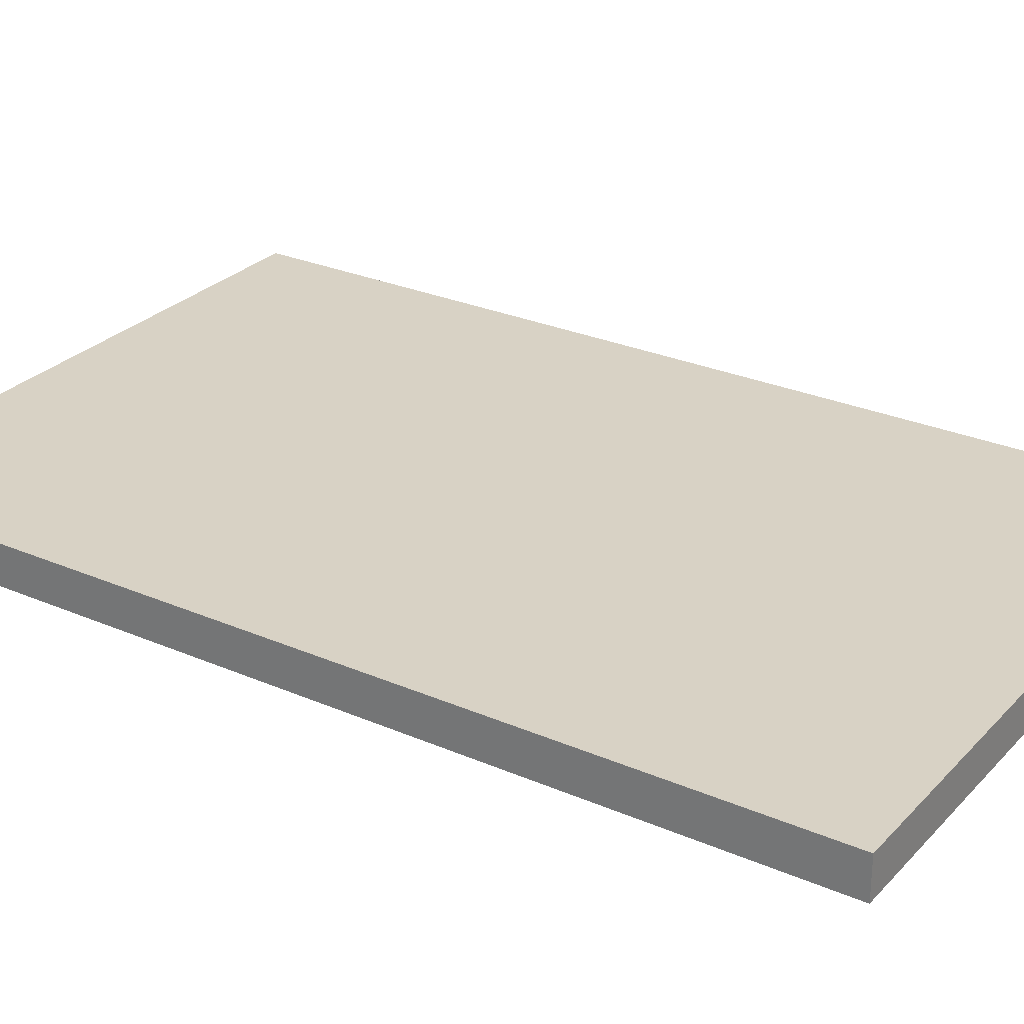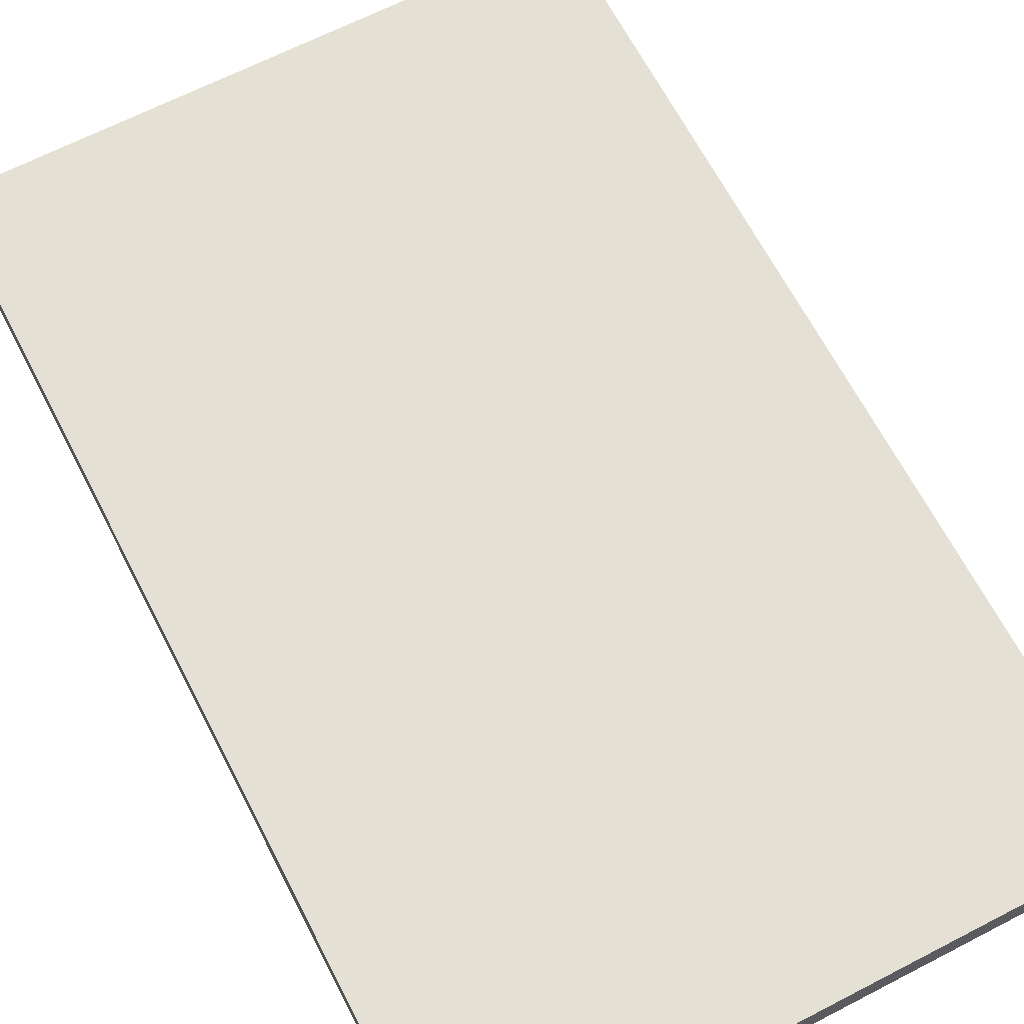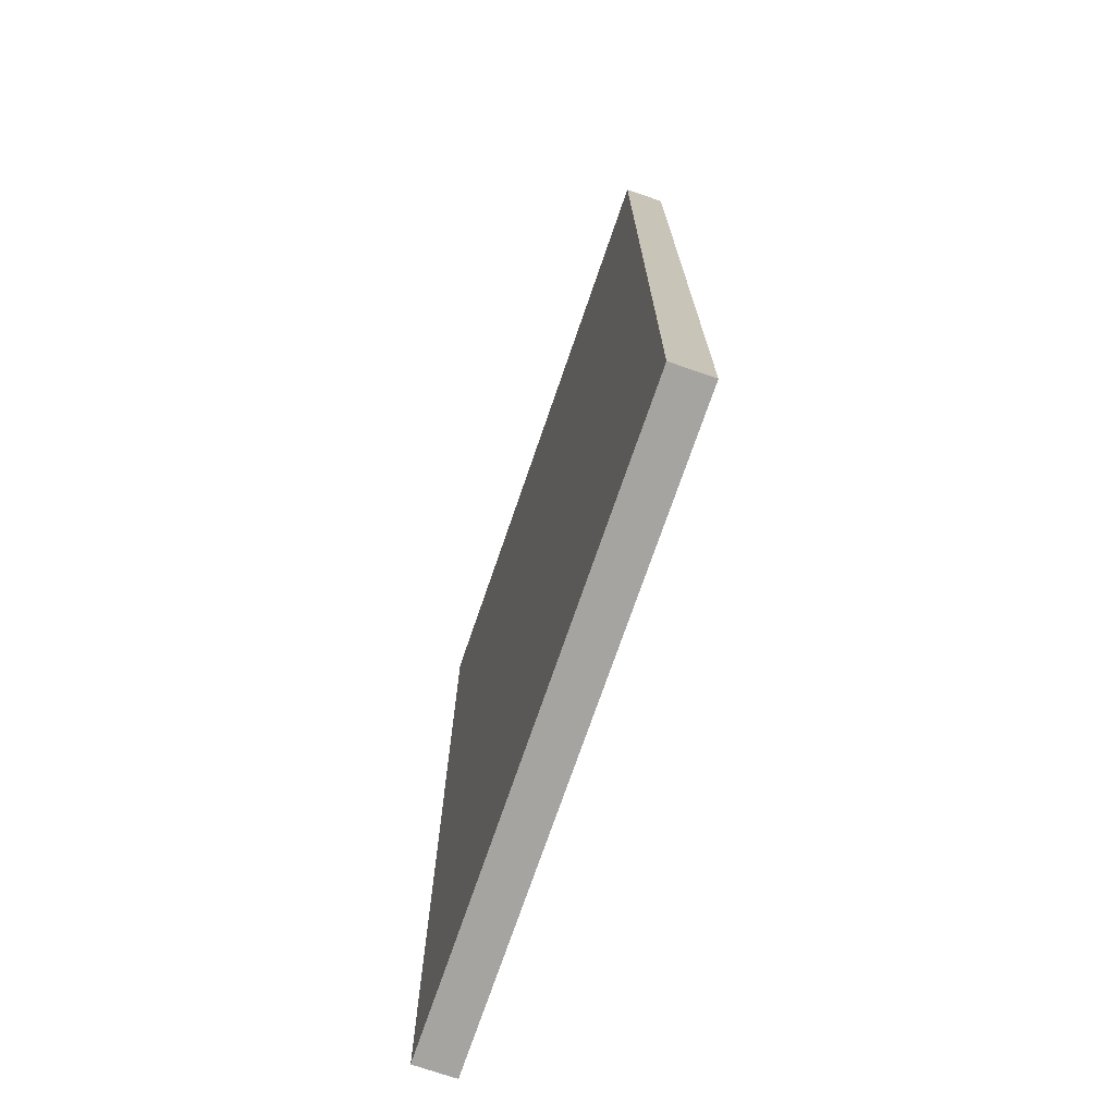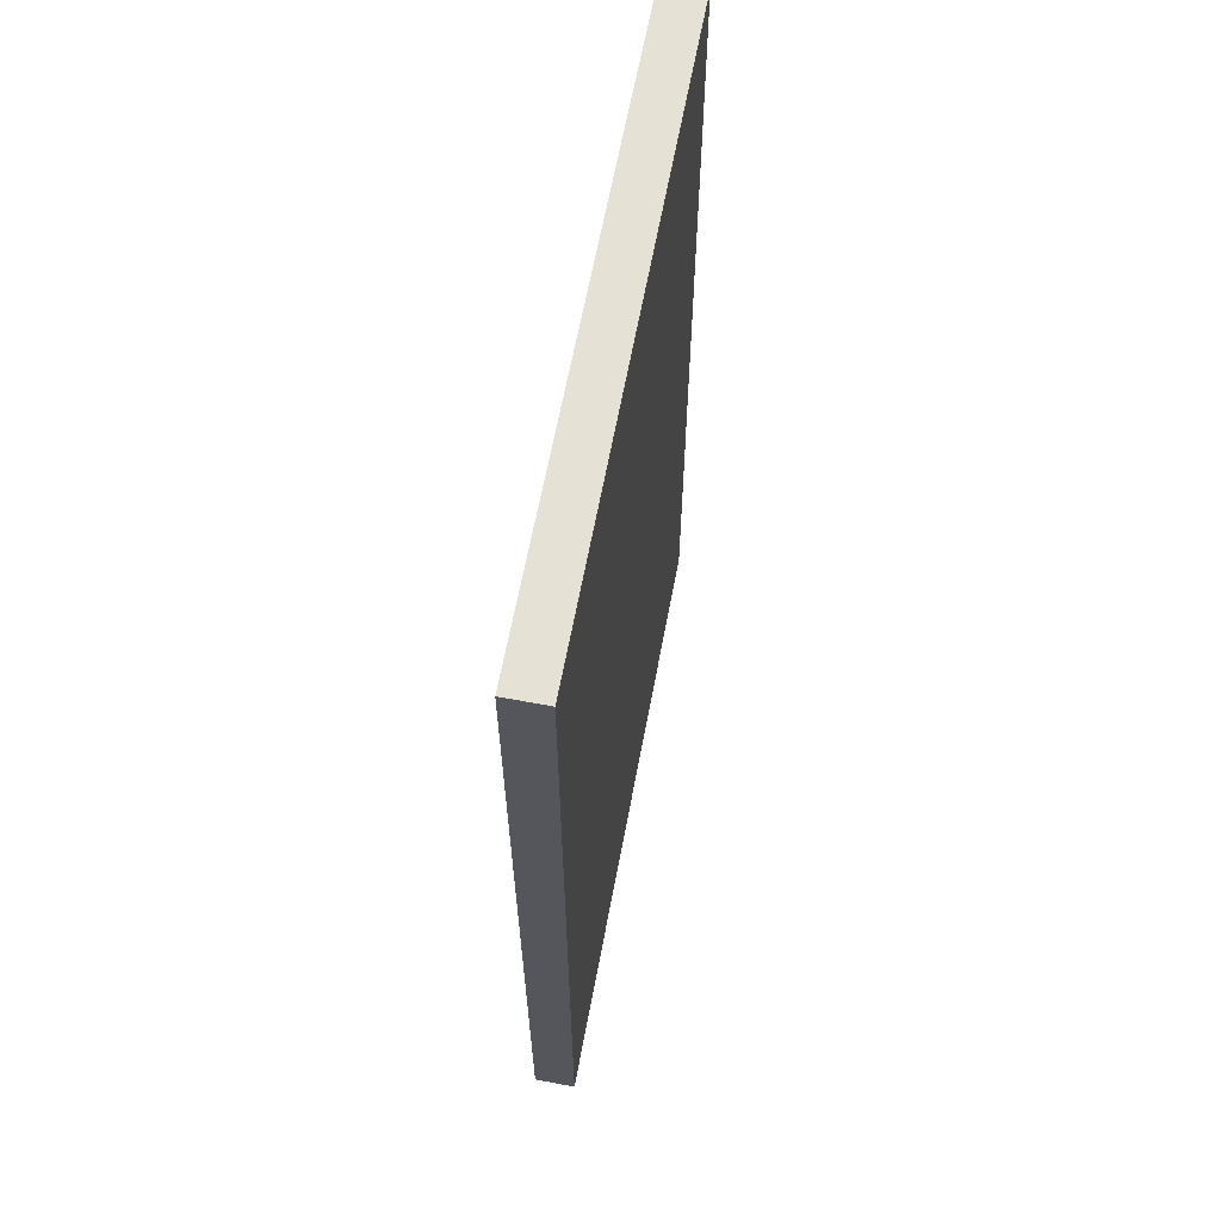
<metadata>
{"format":"obj","ext":"obj","renderer":"f3d","projection":"perspective","resolution":1024,"background":"white","views":[{"elev":27.7,"azim":-56.5,"up":"+Z"},{"elev":66.1,"azim":152.6,"up":"+Z"},{"elev":-73.5,"azim":-109.0,"up":"+Y"},{"elev":64.5,"azim":100.7,"up":"+Y"}]}
</metadata>
<code>
o
v -1.1 0 -1.9
v -1.1 0 -2
v -1.1 2.4 -1.9
v -1.1 2.4 -2
v 0.4 0 -1.9
v 0.4 0 -2
v 0.4 2.4 -1.9
v 0.4 2.4 -2
v -1.1 0 -1.9
v -1.1 2.4 -1.9
v -1 0.1 -1.9
v -1 1.1 -1.9
v -1 1.2 -1.9
v -1 2.3 -1.9
v -0.9 0.2 -1.9
v -0.9 1 -1.9
v -0.9 1.3 -1.9
v -0.9 2.2 -1.9
v -0.8 0.4 -1.9
v -0.8 0.5 -1.9
v -0.8 0.9 -1.9
v -0.8 1 -1.9
v -0.8 1.1 -1.9
v -0.8 1.2 -1.9
v -0.8 1.3 -1.9
v -0.8 1.4 -1.9
v -0.8 1.9 -1.9
v -0.8 2 -1.9
v -0.7 0.4 -1.9
v -0.7 0.5 -1.9
v -0.7 0.6 -1.9
v -0.7 0.8 -1.9
v -0.7 0.9 -1.9
v -0.7 1 -1.9
v -0.7 1.1 -1.9
v -0.7 1.2 -1.9
v -0.7 1.3 -1.9
v -0.7 1.4 -1.9
v -0.7 1.5 -1.9
v -0.7 1.8 -1.9
v -0.7 1.9 -1.9
v -0.7 2 -1.9
v -0.6 0.3 -1.9
v -0.6 0.5 -1.9
v -0.6 0.6 -1.9
v -0.6 0.7 -1.9
v -0.6 0.8 -1.9
v -0.6 0.9 -1.9
v -0.6 1 -1.9
v -0.6 1.1 -1.9
v -0.6 1.2 -1.9
v -0.6 1.3 -1.9
v -0.6 1.4 -1.9
v -0.6 1.5 -1.9
v -0.6 1.6 -1.9
v -0.6 1.8 -1.9
v -0.6 1.9 -1.9
v -0.6 2.1 -1.9
v -0.5 0.2 -1.9
v -0.5 0.3 -1.9
v -0.5 0.4 -1.9
v -0.5 0.5 -1.9
v -0.5 0.9 -1.9
v -0.5 1 -1.9
v -0.5 1.1 -1.9
v -0.5 1.2 -1.9
v -0.5 1.3 -1.9
v -0.5 1.4 -1.9
v -0.5 1.9 -1.9
v -0.5 2 -1.9
v -0.5 2.1 -1.9
v -0.5 2.2 -1.9
v -0.4 0.1 -1.9
v -0.4 0.4 -1.9
v -0.4 1 -1.9
v -0.4 1.3 -1.9
v -0.4 2 -1.9
v -0.4 2.3 -1.9
v -0.3 0.1 -1.9
v -0.3 0.4 -1.9
v -0.3 1 -1.9
v -0.3 1.3 -1.9
v -0.3 2 -1.9
v -0.3 2.3 -1.9
v -0.2 0.2 -1.9
v -0.2 0.3 -1.9
v -0.2 0.4 -1.9
v -0.2 0.5 -1.9
v -0.2 0.9 -1.9
v -0.2 1 -1.9
v -0.2 1.1 -1.9
v -0.2 1.2 -1.9
v -0.2 1.3 -1.9
v -0.2 1.4 -1.9
v -0.2 1.9 -1.9
v -0.2 2 -1.9
v -0.2 2.1 -1.9
v -0.2 2.2 -1.9
v -0.1 0.3 -1.9
v -0.1 0.5 -1.9
v -0.1 0.6 -1.9
v -0.1 0.7 -1.9
v -0.1 0.8 -1.9
v -0.1 0.9 -1.9
v -0.1 1 -1.9
v -0.1 1.1 -1.9
v -0.1 1.2 -1.9
v -0.1 1.3 -1.9
v -0.1 1.4 -1.9
v -0.1 1.5 -1.9
v -0.1 1.6 -1.9
v -0.1 1.8 -1.9
v -0.1 1.9 -1.9
v -0.1 2.1 -1.9
v 0 0.4 -1.9
v 0 0.5 -1.9
v 0 0.6 -1.9
v 0 0.8 -1.9
v 0 0.9 -1.9
v 0 1 -1.9
v 0 1.1 -1.9
v 0 1.2 -1.9
v 0 1.3 -1.9
v 0 1.4 -1.9
v 0 1.5 -1.9
v 0 1.8 -1.9
v 0 1.9 -1.9
v 0 2 -1.9
v 0.1 0.4 -1.9
v 0.1 0.5 -1.9
v 0.1 0.9 -1.9
v 0.1 1 -1.9
v 0.1 1.1 -1.9
v 0.1 1.2 -1.9
v 0.1 1.3 -1.9
v 0.1 1.4 -1.9
v 0.1 1.9 -1.9
v 0.1 2 -1.9
v 0.2 0.2 -1.9
v 0.2 1 -1.9
v 0.2 1.3 -1.9
v 0.2 2.2 -1.9
v 0.3 0.1 -1.9
v 0.3 1.1 -1.9
v 0.3 1.2 -1.9
v 0.3 2.3 -1.9
v 0.4 0 -1.9
v 0.4 2.4 -1.9
v -1.1 0 -2
v -1.1 2.4 -2
v -1 0.1 -2
v -1 1.1 -2
v -1 1.2 -2
v -1 2.3 -2
v -0.9 0.2 -2
v -0.9 1 -2
v -0.9 1.3 -2
v -0.9 2.2 -2
v -0.8 0.4 -2
v -0.8 0.5 -2
v -0.8 0.9 -2
v -0.8 1 -2
v -0.8 1.1 -2
v -0.8 1.2 -2
v -0.8 1.3 -2
v -0.8 1.4 -2
v -0.8 1.9 -2
v -0.8 2 -2
v -0.7 0.4 -2
v -0.7 0.5 -2
v -0.7 0.6 -2
v -0.7 0.8 -2
v -0.7 0.9 -2
v -0.7 1 -2
v -0.7 1.1 -2
v -0.7 1.2 -2
v -0.7 1.3 -2
v -0.7 1.4 -2
v -0.7 1.5 -2
v -0.7 1.8 -2
v -0.7 1.9 -2
v -0.7 2 -2
v -0.6 0.3 -2
v -0.6 0.5 -2
v -0.6 0.6 -2
v -0.6 0.7 -2
v -0.6 0.8 -2
v -0.6 0.9 -2
v -0.6 1 -2
v -0.6 1.1 -2
v -0.6 1.2 -2
v -0.6 1.3 -2
v -0.6 1.4 -2
v -0.6 1.5 -2
v -0.6 1.6 -2
v -0.6 1.8 -2
v -0.6 1.9 -2
v -0.6 2.1 -2
v -0.5 0.2 -2
v -0.5 0.3 -2
v -0.5 0.4 -2
v -0.5 0.5 -2
v -0.5 0.9 -2
v -0.5 1 -2
v -0.5 1.1 -2
v -0.5 1.2 -2
v -0.5 1.3 -2
v -0.5 1.4 -2
v -0.5 1.9 -2
v -0.5 2 -2
v -0.5 2.1 -2
v -0.5 2.2 -2
v -0.4 0.1 -2
v -0.4 0.4 -2
v -0.4 1 -2
v -0.4 1.3 -2
v -0.4 2 -2
v -0.4 2.3 -2
v -0.3 0.1 -2
v -0.3 0.4 -2
v -0.3 1 -2
v -0.3 1.3 -2
v -0.3 2 -2
v -0.3 2.3 -2
v -0.2 0.2 -2
v -0.2 0.3 -2
v -0.2 0.4 -2
v -0.2 0.5 -2
v -0.2 0.9 -2
v -0.2 1 -2
v -0.2 1.1 -2
v -0.2 1.2 -2
v -0.2 1.3 -2
v -0.2 1.4 -2
v -0.2 1.9 -2
v -0.2 2 -2
v -0.2 2.1 -2
v -0.2 2.2 -2
v -0.1 0.3 -2
v -0.1 0.5 -2
v -0.1 0.6 -2
v -0.1 0.7 -2
v -0.1 0.8 -2
v -0.1 0.9 -2
v -0.1 1 -2
v -0.1 1.1 -2
v -0.1 1.2 -2
v -0.1 1.3 -2
v -0.1 1.4 -2
v -0.1 1.5 -2
v -0.1 1.6 -2
v -0.1 1.8 -2
v -0.1 1.9 -2
v -0.1 2.1 -2
v 0 0.4 -2
v 0 0.5 -2
v 0 0.6 -2
v 0 0.8 -2
v 0 0.9 -2
v 0 1 -2
v 0 1.1 -2
v 0 1.2 -2
v 0 1.3 -2
v 0 1.4 -2
v 0 1.5 -2
v 0 1.8 -2
v 0 1.9 -2
v 0 2 -2
v 0.1 0.4 -2
v 0.1 0.5 -2
v 0.1 0.9 -2
v 0.1 1 -2
v 0.1 1.1 -2
v 0.1 1.2 -2
v 0.1 1.3 -2
v 0.1 1.4 -2
v 0.1 1.9 -2
v 0.1 2 -2
v 0.2 0.2 -2
v 0.2 1 -2
v 0.2 1.3 -2
v 0.2 2.2 -2
v 0.3 0.1 -2
v 0.3 1.1 -2
v 0.3 1.2 -2
v 0.3 2.3 -2
v 0.4 0 -2
v 0.4 2.4 -2
v -1.1 0 -1.9
v 0.4 0 -1.9
v -1.1 0 -2
v 0.4 0 -2
v -1.1 2.4 -1.9
v 0.4 2.4 -1.9
v -1.1 2.4 -2
v 0.4 2.4 -2
f 3 2 1
f 4 2 3
f 5 6 7
f 7 6 8
f 11 10 9
f 12 10 11
f 13 10 12
f 14 10 13
f 15 12 11
f 16 12 15
f 17 14 13
f 18 14 17
f 19 16 15
f 20 16 19
f 21 16 20
f 22 12 16
f 22 16 21
f 23 13 12
f 23 12 22
f 24 17 13
f 24 13 23
f 25 18 17
f 25 17 24
f 26 18 25
f 27 18 26
f 28 18 27
f 29 19 15
f 29 20 19
f 30 21 20
f 30 20 29
f 31 21 30
f 32 21 31
f 33 22 21
f 33 21 32
f 34 23 22
f 34 22 33
f 34 24 23
f 34 25 24
f 35 25 34
f 36 25 35
f 37 26 25
f 37 25 36
f 38 27 26
f 38 26 37
f 39 27 38
f 40 27 39
f 41 28 27
f 41 27 40
f 42 18 28
f 42 28 41
f 43 29 15
f 43 30 29
f 44 31 30
f 44 30 43
f 45 32 31
f 45 31 44
f 46 32 45
f 47 33 32
f 47 32 46
f 48 34 33
f 48 33 47
f 48 35 34
f 49 35 48
f 50 36 35
f 50 35 49
f 51 37 36
f 51 36 50
f 51 38 37
f 52 38 51
f 53 39 38
f 53 38 52
f 54 40 39
f 54 39 53
f 55 40 54
f 56 41 40
f 56 40 55
f 57 42 41
f 57 41 56
f 58 18 42
f 58 42 57
f 59 15 11
f 59 43 15
f 60 44 43
f 60 43 59
f 61 44 60
f 62 46 45
f 62 44 61
f 62 45 44
f 63 49 48
f 63 48 47
f 64 50 49
f 64 49 63
f 65 51 50
f 65 50 64
f 66 52 51
f 66 51 65
f 67 53 52
f 67 52 66
f 67 54 53
f 68 54 67
f 69 57 56
f 69 58 57
f 69 56 55
f 70 58 69
f 71 18 58
f 71 58 70
f 72 14 18
f 72 18 71
f 73 11 9
f 73 59 11
f 73 61 60
f 73 60 59
f 74 62 61
f 74 61 73
f 75 66 65
f 75 67 66
f 75 64 63
f 75 65 64
f 76 68 67
f 76 67 75
f 77 72 71
f 77 70 69
f 77 71 70
f 78 14 72
f 78 72 77
f 78 10 14
f 79 73 9
f 79 74 73
f 80 62 74
f 80 74 79
f 81 76 75
f 81 75 63
f 82 68 76
f 82 76 81
f 83 77 69
f 83 78 77
f 84 10 78
f 84 78 83
f 85 80 79
f 86 80 85
f 87 62 80
f 87 80 86
f 88 46 62
f 88 62 87
f 89 81 63
f 89 63 47
f 90 82 81
f 90 81 89
f 91 82 90
f 92 82 91
f 93 68 82
f 93 82 92
f 94 54 68
f 94 68 93
f 95 83 69
f 95 69 55
f 96 84 83
f 96 83 95
f 97 84 96
f 98 84 97
f 99 86 85
f 99 87 86
f 99 88 87
f 100 46 88
f 100 88 99
f 101 46 100
f 102 47 46
f 102 46 101
f 103 89 47
f 103 47 102
f 103 90 89
f 104 90 103
f 105 91 90
f 105 90 104
f 106 92 91
f 106 91 105
f 107 93 92
f 107 92 106
f 108 94 93
f 108 93 107
f 109 54 94
f 109 94 108
f 110 55 54
f 110 54 109
f 111 95 55
f 111 55 110
f 112 95 111
f 113 97 96
f 113 95 112
f 113 96 95
f 114 98 97
f 114 97 113
f 115 100 99
f 116 101 100
f 116 100 115
f 117 102 101
f 117 101 116
f 117 103 102
f 118 104 103
f 118 103 117
f 119 105 104
f 119 104 118
f 119 106 105
f 120 106 119
f 121 107 106
f 121 106 120
f 122 108 107
f 122 107 121
f 122 109 108
f 123 109 122
f 124 110 109
f 124 109 123
f 125 112 111
f 125 110 124
f 125 111 110
f 126 113 112
f 126 112 125
f 127 114 113
f 127 113 126
f 128 114 127
f 129 115 99
f 129 116 115
f 130 118 117
f 130 116 129
f 130 119 118
f 130 117 116
f 131 120 119
f 131 119 130
f 132 121 120
f 132 120 131
f 132 123 122
f 132 122 121
f 133 123 132
f 134 123 133
f 135 124 123
f 135 123 134
f 136 126 125
f 136 124 135
f 136 127 126
f 136 125 124
f 137 128 127
f 137 127 136
f 138 114 128
f 138 128 137
f 139 129 99
f 139 99 85
f 139 131 130
f 139 85 79
f 139 130 129
f 139 132 131
f 140 133 132
f 140 132 139
f 141 137 136
f 141 138 137
f 141 135 134
f 141 136 135
f 142 114 138
f 142 138 141
f 142 84 98
f 142 98 114
f 143 140 139
f 143 79 9
f 143 139 79
f 144 133 140
f 144 140 143
f 144 134 133
f 145 141 134
f 145 134 144
f 145 142 141
f 146 84 142
f 146 142 145
f 146 10 84
f 147 144 143
f 147 143 9
f 147 146 145
f 147 145 144
f 148 10 146
f 148 146 147
f 149 150 151
f 151 150 152
f 152 150 153
f 153 150 154
f 151 152 155
f 155 152 156
f 153 154 157
f 157 154 158
f 155 156 159
f 159 156 160
f 160 156 161
f 156 152 162
f 161 156 162
f 152 153 163
f 162 152 163
f 153 157 164
f 163 153 164
f 157 158 165
f 164 157 165
f 165 158 166
f 166 158 167
f 167 158 168
f 155 159 169
f 159 160 169
f 160 161 170
f 169 160 170
f 170 161 171
f 171 161 172
f 161 162 173
f 172 161 173
f 162 163 174
f 173 162 174
f 163 164 174
f 164 165 174
f 174 165 175
f 175 165 176
f 165 166 177
f 176 165 177
f 166 167 178
f 177 166 178
f 178 167 179
f 179 167 180
f 167 168 181
f 180 167 181
f 168 158 182
f 181 168 182
f 155 169 183
f 169 170 183
f 170 171 184
f 183 170 184
f 171 172 185
f 184 171 185
f 185 172 186
f 172 173 187
f 186 172 187
f 173 174 188
f 187 173 188
f 174 175 188
f 188 175 189
f 175 176 190
f 189 175 190
f 176 177 191
f 190 176 191
f 177 178 191
f 191 178 192
f 178 179 193
f 192 178 193
f 179 180 194
f 193 179 194
f 194 180 195
f 180 181 196
f 195 180 196
f 181 182 197
f 196 181 197
f 182 158 198
f 197 182 198
f 151 155 199
f 155 183 199
f 183 184 200
f 199 183 200
f 200 184 201
f 185 186 202
f 201 184 202
f 184 185 202
f 188 189 203
f 187 188 203
f 189 190 204
f 203 189 204
f 190 191 205
f 204 190 205
f 191 192 206
f 205 191 206
f 192 193 207
f 206 192 207
f 193 194 207
f 207 194 208
f 196 197 209
f 197 198 209
f 195 196 209
f 209 198 210
f 198 158 211
f 210 198 211
f 158 154 212
f 211 158 212
f 149 151 213
f 151 199 213
f 200 201 213
f 199 200 213
f 201 202 214
f 213 201 214
f 205 206 215
f 206 207 215
f 203 204 215
f 204 205 215
f 207 208 216
f 215 207 216
f 211 212 217
f 209 210 217
f 210 211 217
f 212 154 218
f 217 212 218
f 154 150 218
f 149 213 219
f 213 214 219
f 214 202 220
f 219 214 220
f 215 216 221
f 203 215 221
f 216 208 222
f 221 216 222
f 209 217 223
f 217 218 223
f 218 150 224
f 223 218 224
f 219 220 225
f 225 220 226
f 220 202 227
f 226 220 227
f 202 186 228
f 227 202 228
f 203 221 229
f 187 203 229
f 221 222 230
f 229 221 230
f 230 222 231
f 231 222 232
f 222 208 233
f 232 222 233
f 208 194 234
f 233 208 234
f 209 223 235
f 195 209 235
f 223 224 236
f 235 223 236
f 236 224 237
f 237 224 238
f 225 226 239
f 226 227 239
f 227 228 239
f 228 186 240
f 239 228 240
f 240 186 241
f 186 187 242
f 241 186 242
f 187 229 243
f 242 187 243
f 229 230 243
f 243 230 244
f 230 231 245
f 244 230 245
f 231 232 246
f 245 231 246
f 232 233 247
f 246 232 247
f 233 234 248
f 247 233 248
f 234 194 249
f 248 234 249
f 194 195 250
f 249 194 250
f 195 235 251
f 250 195 251
f 251 235 252
f 236 237 253
f 252 235 253
f 235 236 253
f 237 238 254
f 253 237 254
f 239 240 255
f 240 241 256
f 255 240 256
f 241 242 257
f 256 241 257
f 242 243 257
f 243 244 258
f 257 243 258
f 244 245 259
f 258 244 259
f 245 246 259
f 259 246 260
f 246 247 261
f 260 246 261
f 247 248 262
f 261 247 262
f 248 249 262
f 262 249 263
f 249 250 264
f 263 249 264
f 251 252 265
f 264 250 265
f 250 251 265
f 252 253 266
f 265 252 266
f 253 254 267
f 266 253 267
f 267 254 268
f 239 255 269
f 255 256 269
f 257 258 270
f 269 256 270
f 258 259 270
f 256 257 270
f 259 260 271
f 270 259 271
f 260 261 272
f 271 260 272
f 262 263 272
f 261 262 272
f 272 263 273
f 273 263 274
f 263 264 275
f 274 263 275
f 265 266 276
f 275 264 276
f 266 267 276
f 264 265 276
f 267 268 277
f 276 267 277
f 268 254 278
f 277 268 278
f 239 269 279
f 225 239 279
f 270 271 279
f 219 225 279
f 269 270 279
f 271 272 279
f 272 273 280
f 279 272 280
f 276 277 281
f 277 278 281
f 274 275 281
f 275 276 281
f 278 254 282
f 281 278 282
f 238 224 282
f 254 238 282
f 279 280 283
f 149 219 283
f 219 279 283
f 280 273 284
f 283 280 284
f 273 274 284
f 274 281 285
f 284 274 285
f 281 282 285
f 282 224 286
f 285 282 286
f 224 150 286
f 283 284 287
f 149 283 287
f 285 286 287
f 284 285 287
f 286 150 288
f 287 286 288
f 291 290 289
f 292 290 291
f 293 294 295
f 295 294 296

</code>
